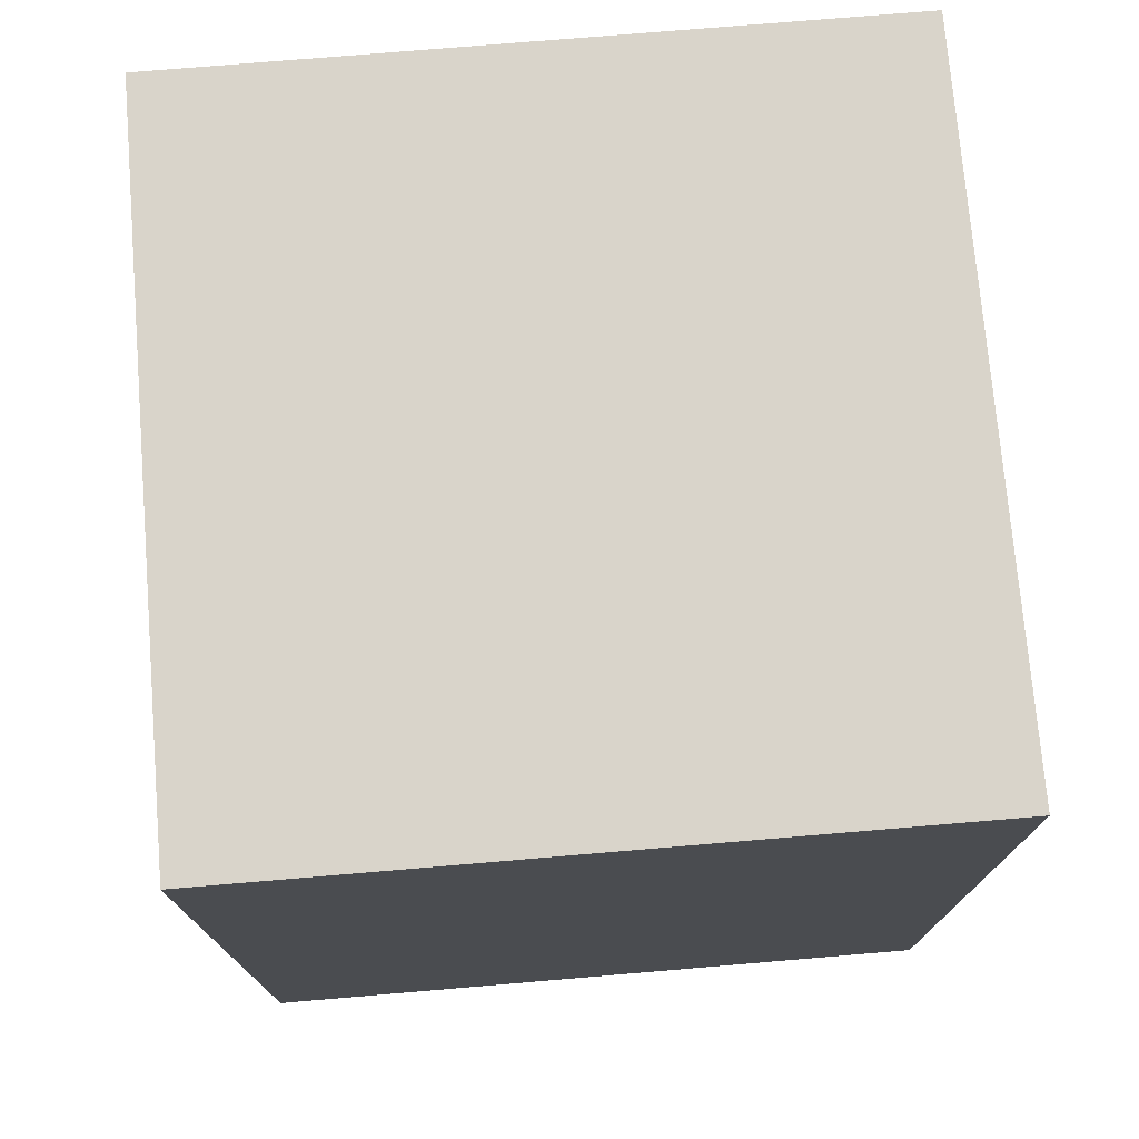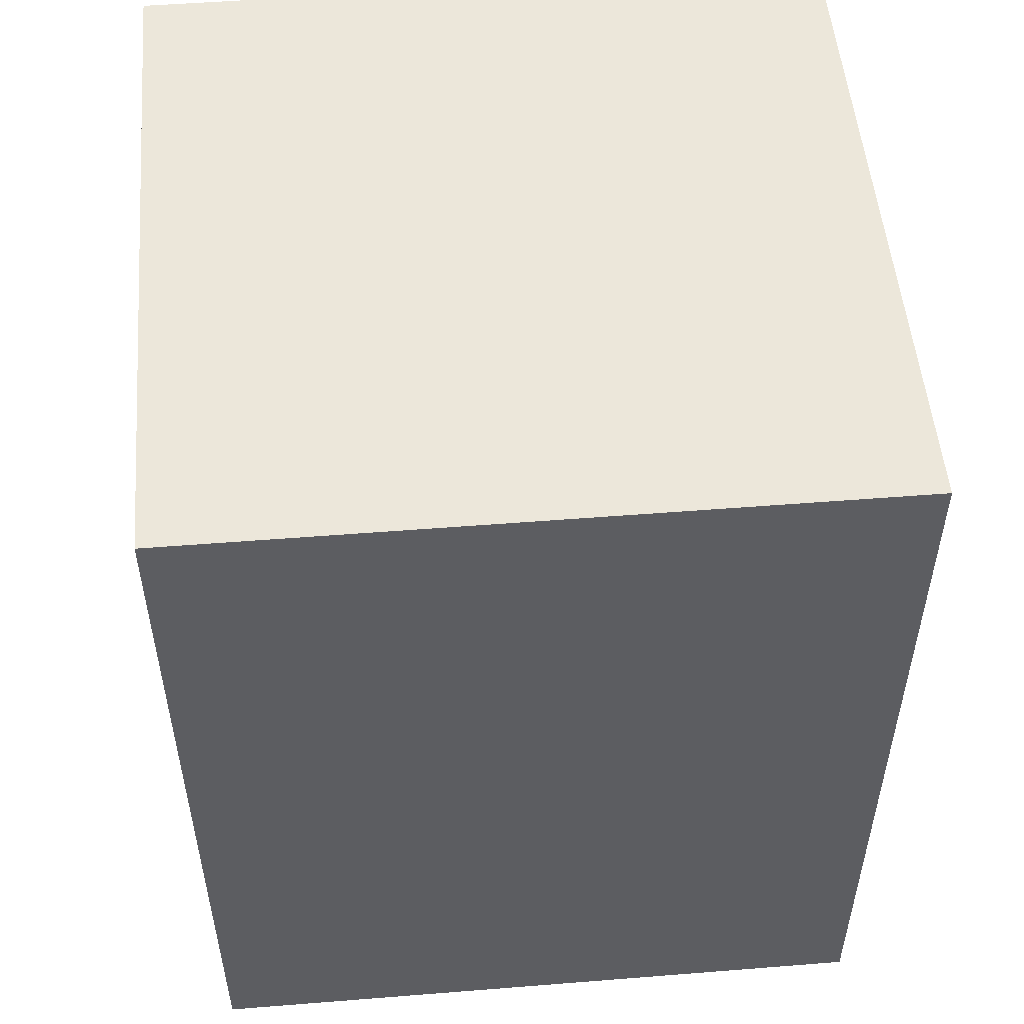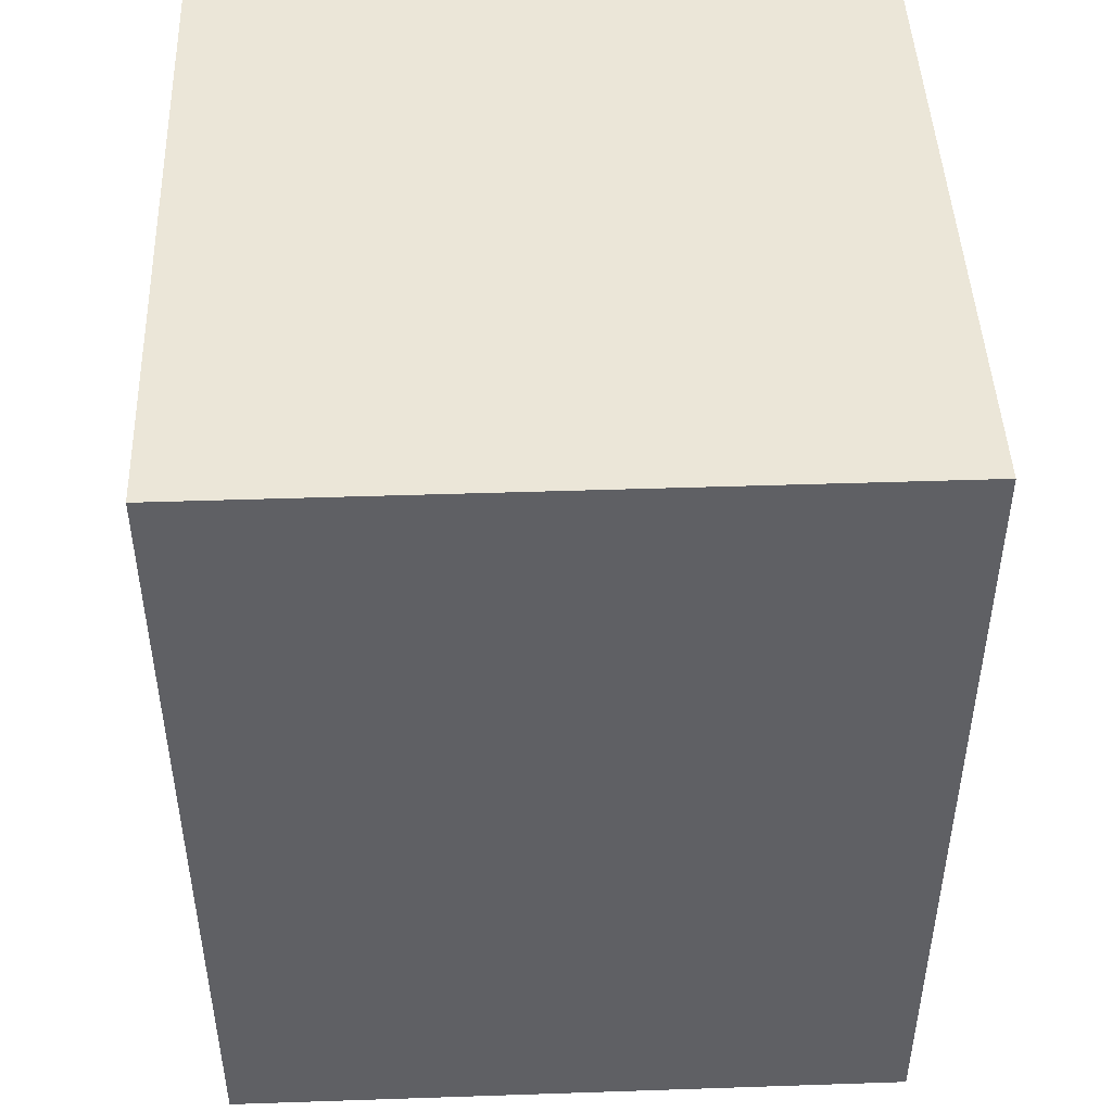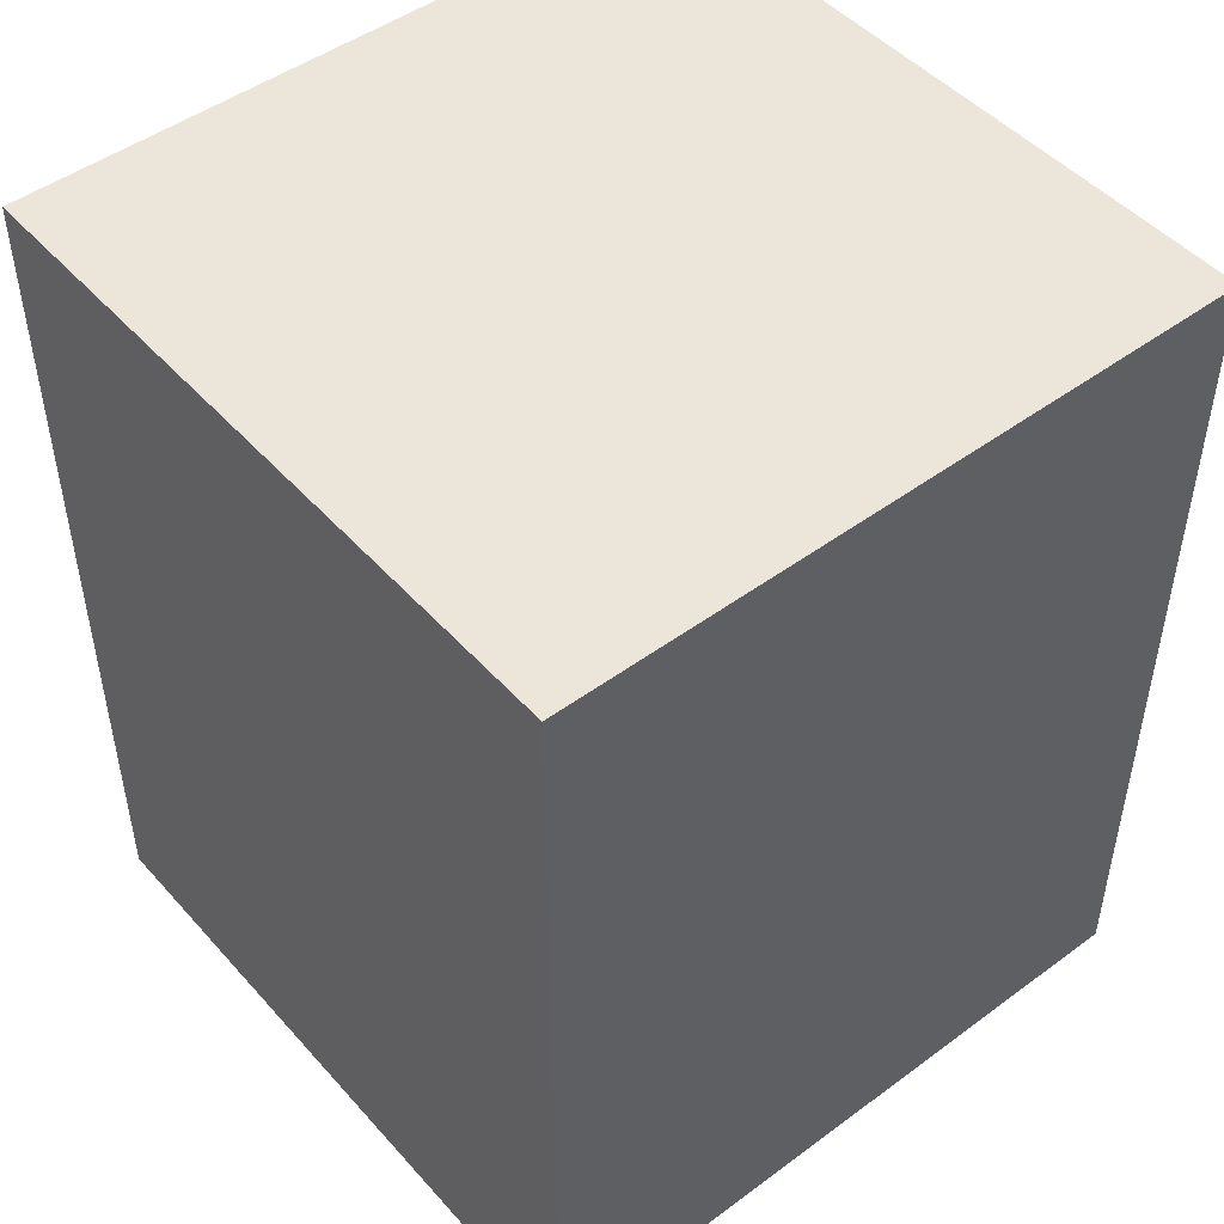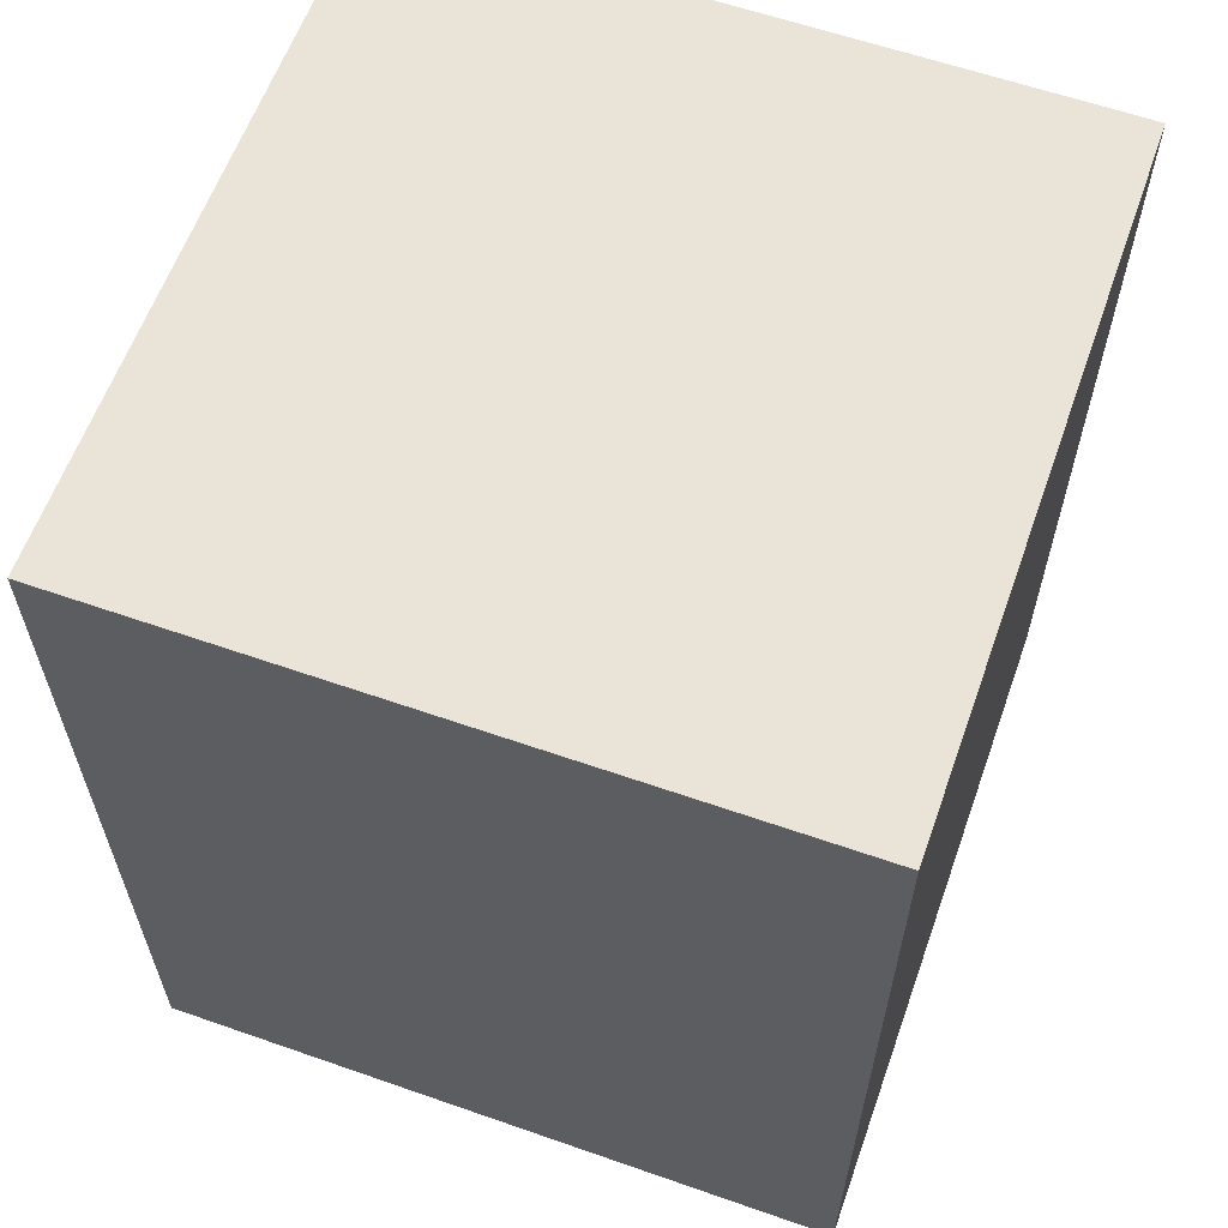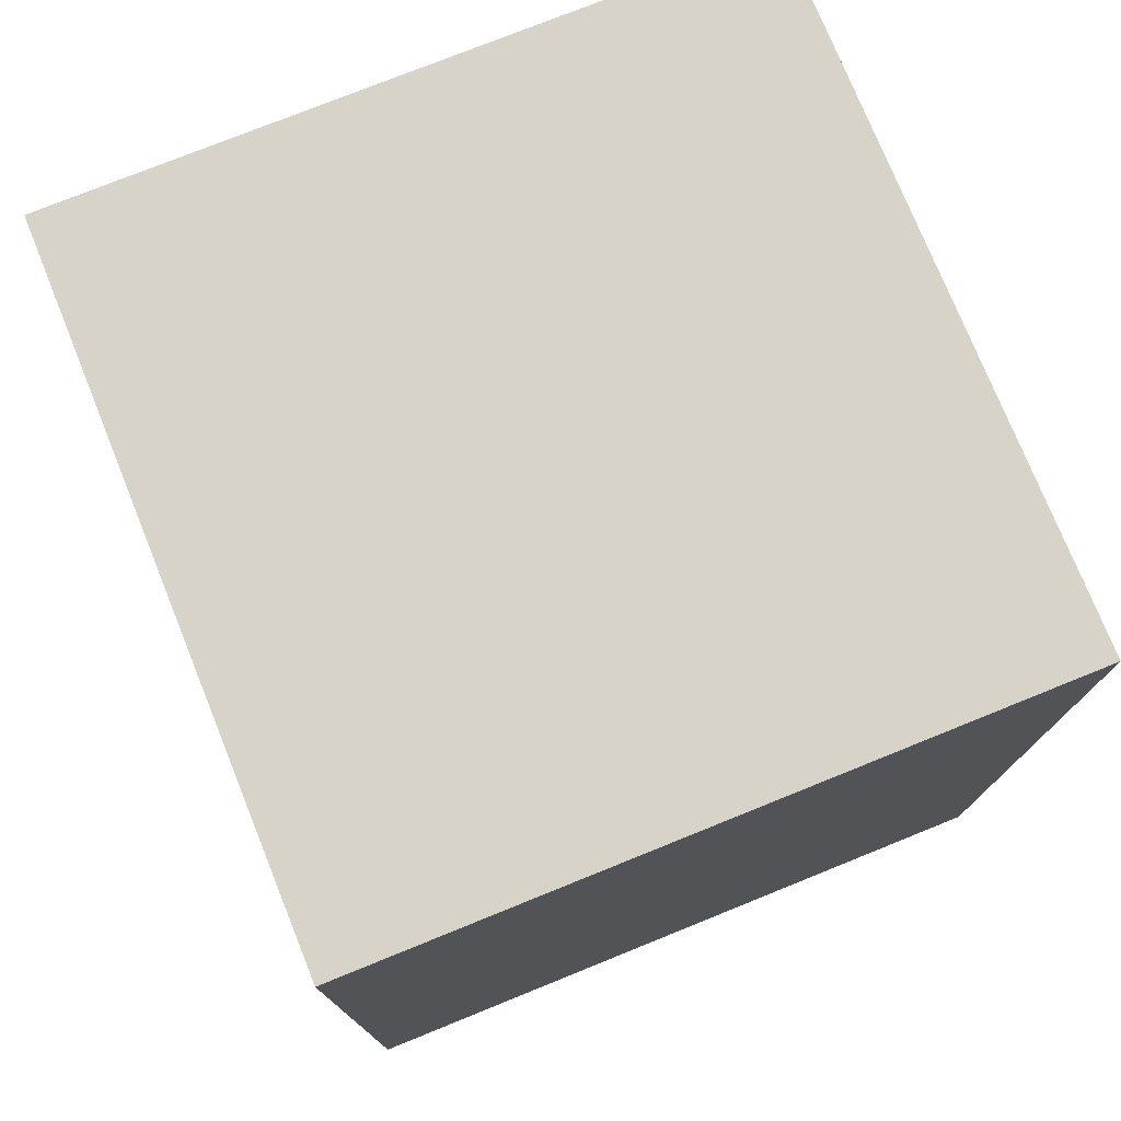
<metadata>
{"format":"obj","ext":"obj","renderer":"f3d","projection":"perspective","resolution":1024,"background":"white","views":[{"elev":74.8,"azim":-4.8,"up":"+Z"},{"elev":52.2,"azim":-4.9,"up":"+Z"},{"elev":46.1,"azim":177.8,"up":"+Z"},{"elev":48.1,"azim":50.5,"up":"+Z"},{"elev":61.0,"azim":109.6,"up":"+Z"},{"elev":76.0,"azim":-22.0,"up":"+Z"}]}
</metadata>
<code>
o boundary
v 2 -2 5
v 2 -2 0
v -2 -2 5
v -2 -2 0
v 2 2 5
v 2 2 0
v -2 2 5
v -2 2 0
f 1 3 7 5
f 4 8 7 3
f 8 6 5 7
f 6 8 4 2
f 2 4 3 1
f 6 2 1 5

</code>
